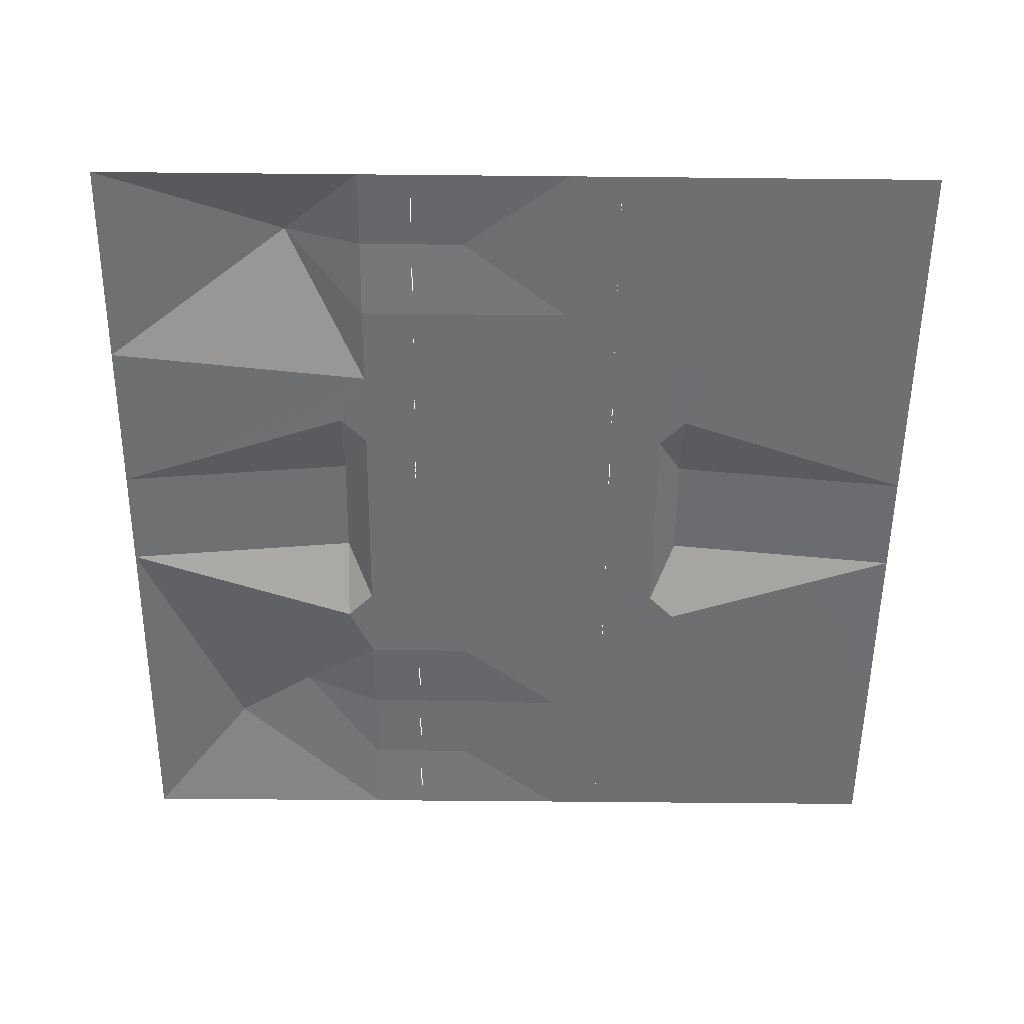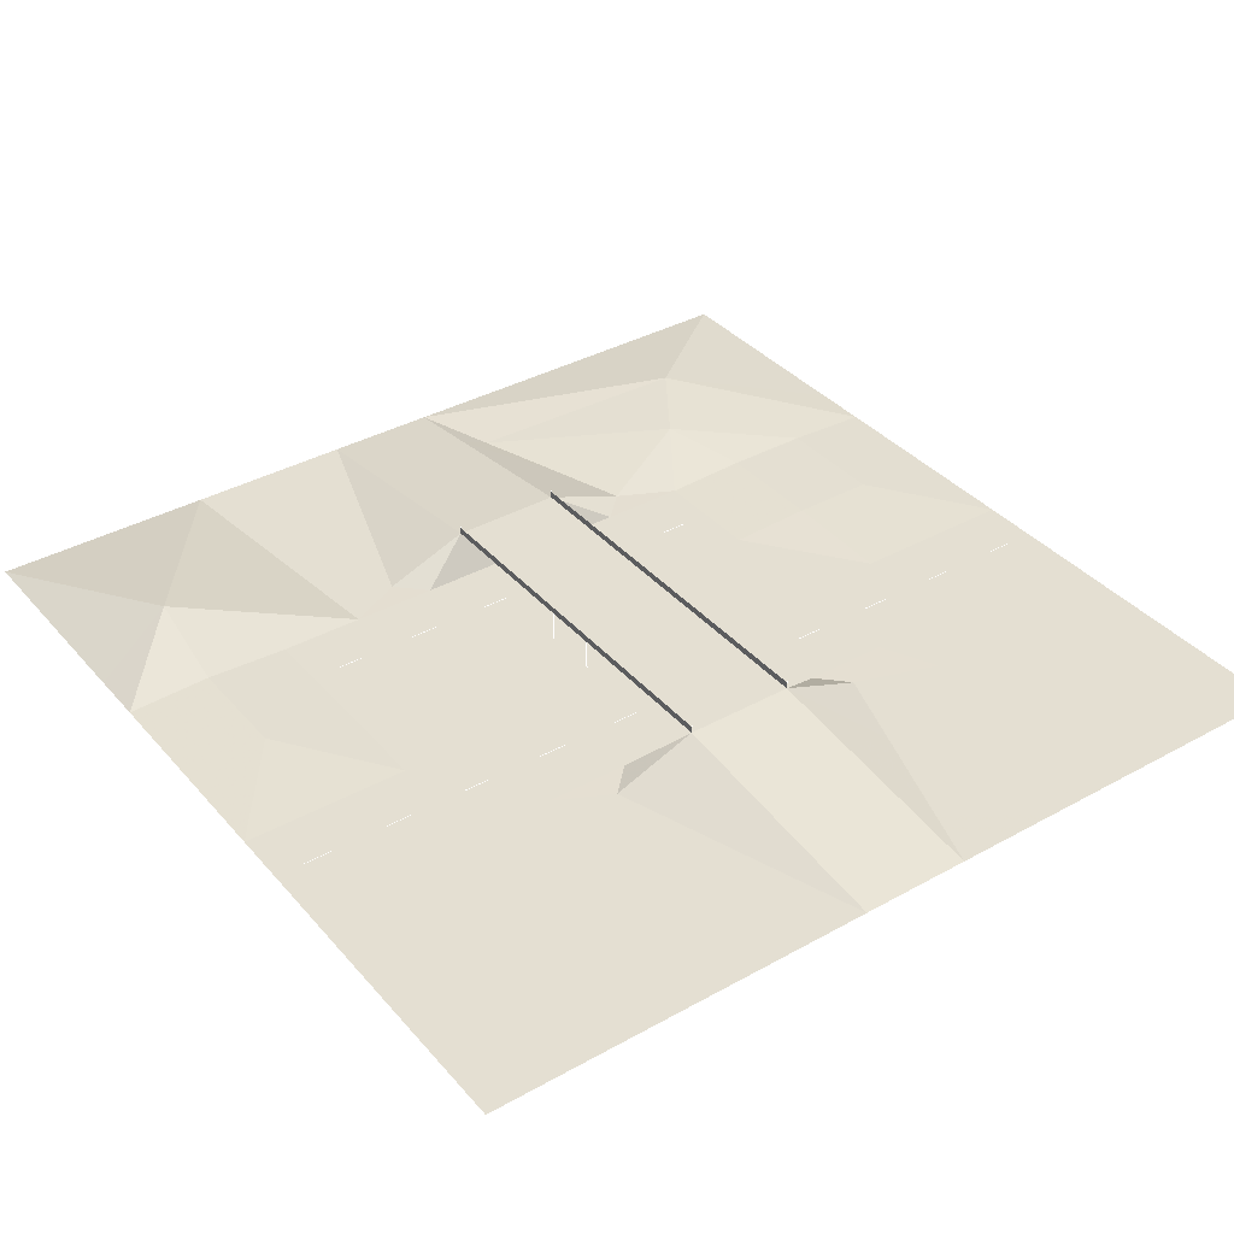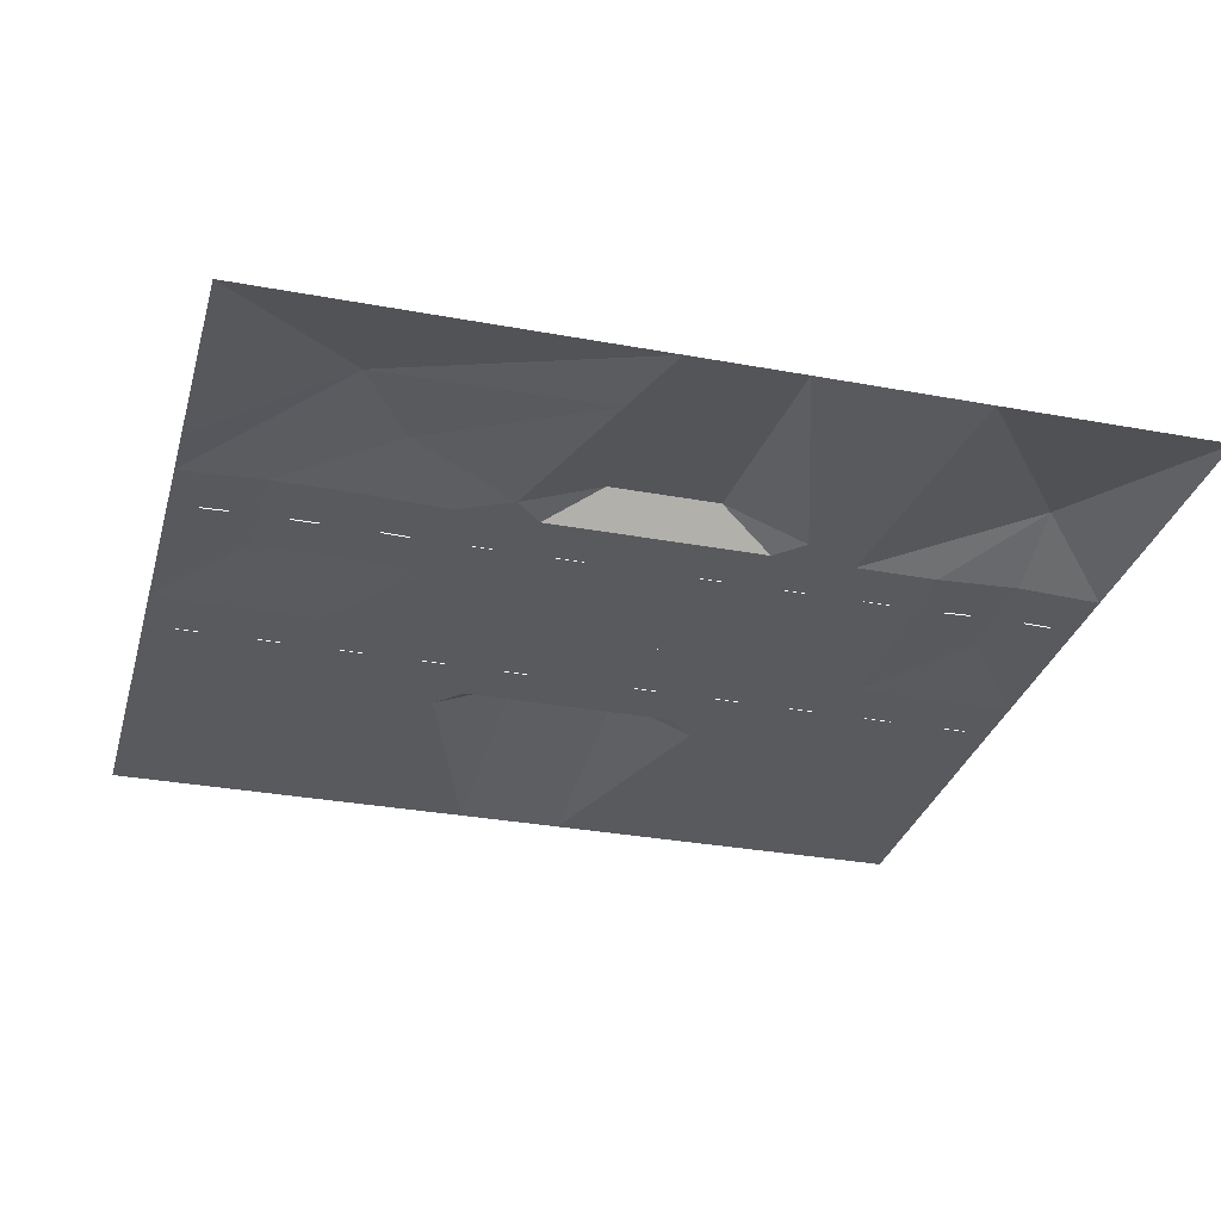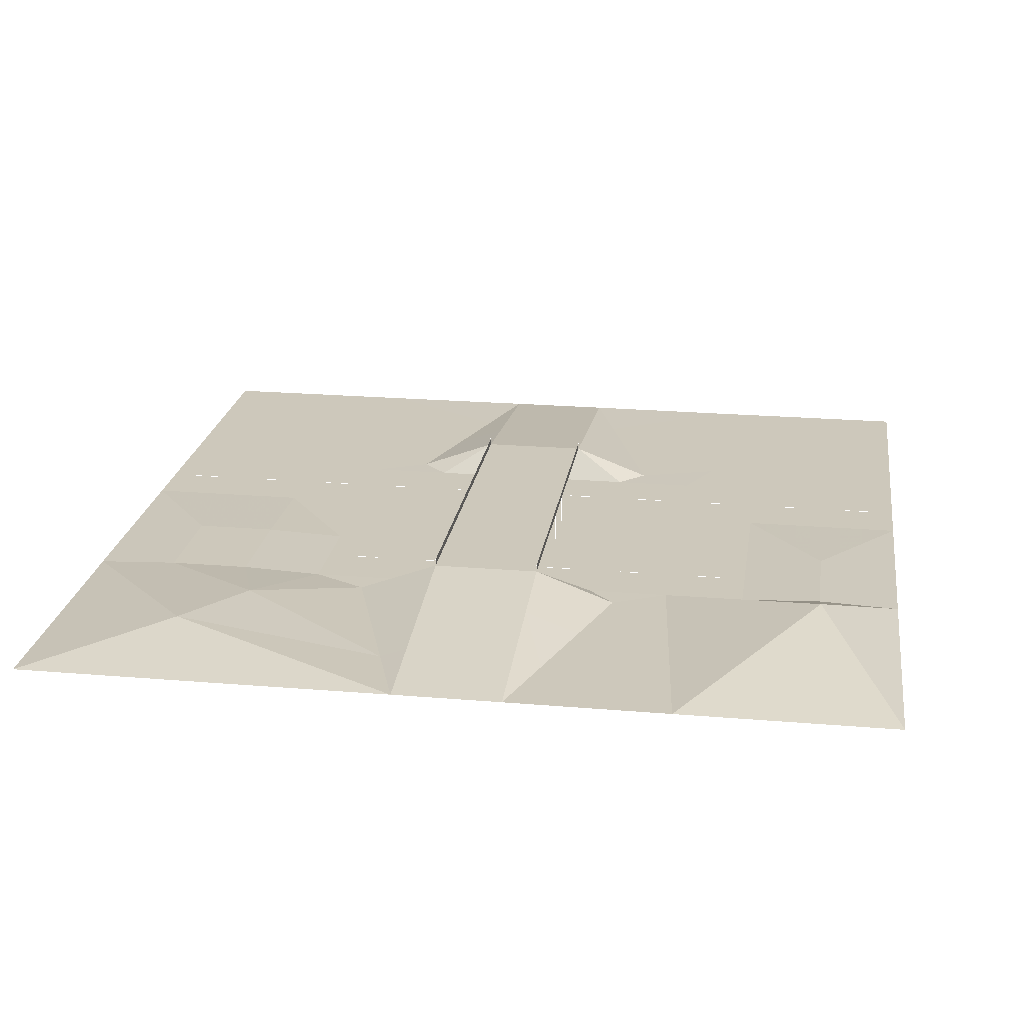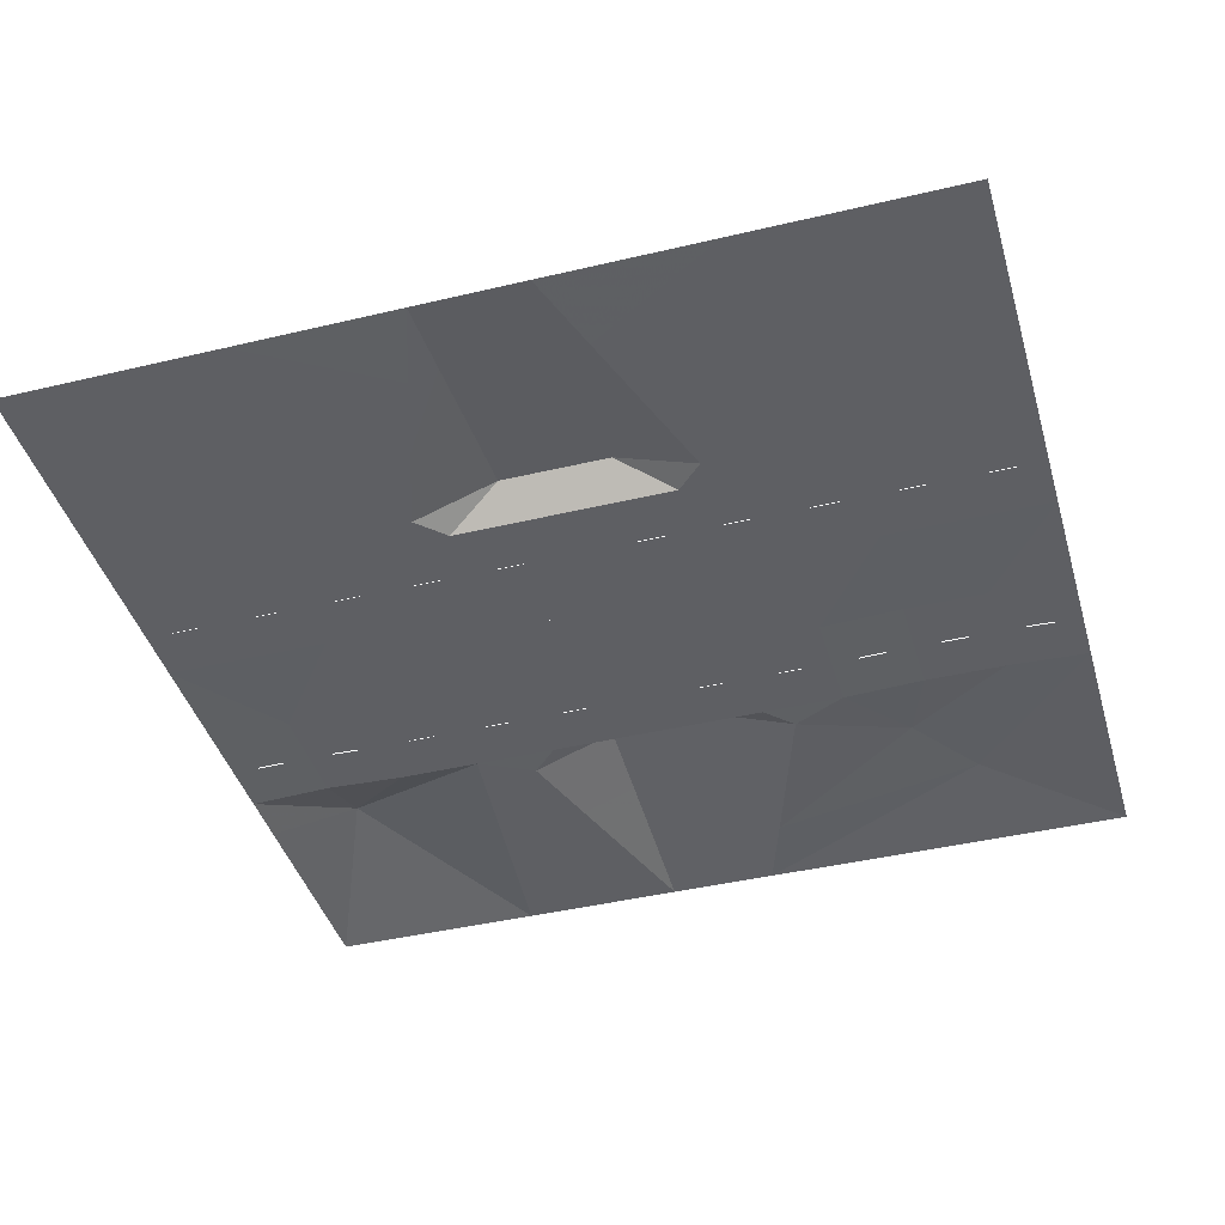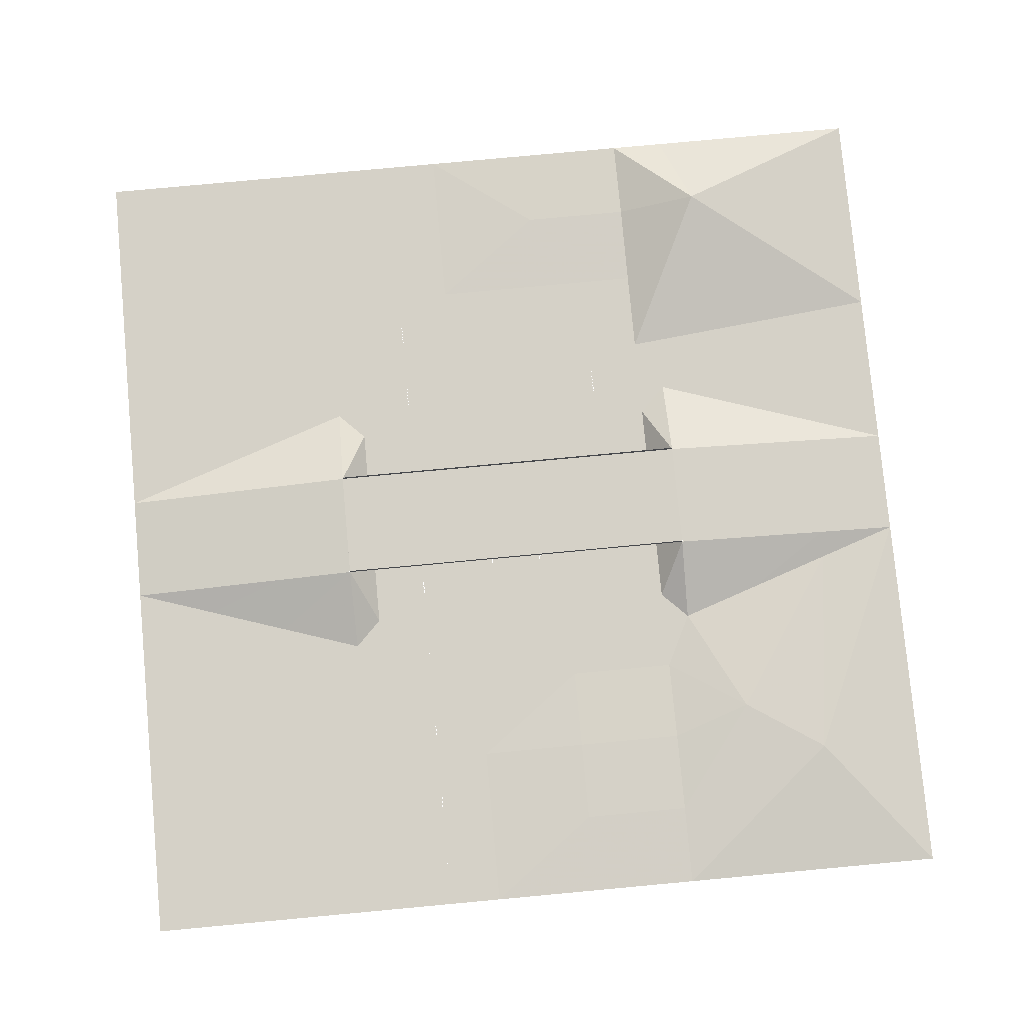
<metadata>
{"format":"obj","ext":"obj","renderer":"f3d","projection":"perspective","resolution":1024,"background":"white","views":[{"elev":-54.6,"azim":179.4,"up":"+Z"},{"elev":37.0,"azim":-125.6,"up":"+Z"},{"elev":-31.0,"azim":75.1,"up":"+Z"},{"elev":22.0,"azim":98.4,"up":"+Z"},{"elev":-41.9,"azim":-74.0,"up":"+Z"},{"elev":79.3,"azim":-5.3,"up":"+Z"}]}
</metadata>
<code>
o tiles3_60
v -2.048 2.048 0.001
v -1.024 2.048 0.001
v -1.024 1.024 0.001
v -2.048 1.024 0.001
v -2.048 -2.048 0.001
v -1.024 -2.048 0.001
v -1.024 -1.024 0.001
v -2.048 -1.024 0.001
v -0.768 -1.28 0.002
v -0.768 -1.664 0.002
v -0.768 -2.048 0.002
v -0.768 -0.896 0.002
v -0.768 -0.512 0.002
v -0.896 -0.64 0.001
v -1.28 -0.512 0.001
v -1.664 -0.384 0.001
v -2.048 -0.256 0.002
v -0.768 1.28 0.002
v -0.768 1.664 0.002
v -0.768 2.048 0.002
v -0.768 0.896 0.002
v -0.768 0.512 0.002
v -0.896 0.64 0.001
v -1.28 0.512 0.001
v -1.664 0.384 0.001
v -2.048 0.256 0.002
v 0.768 0.512 0.002
v 0.896 0.64 0.001
v 0.768 0.896 0.002
v 0.768 -0.896 0.002
v 0.768 -0.512 0.002
v 0.896 -0.64 0.001
v 1.28 0.512 0.001
v 1.664 0.384 0.001
v 2.048 1.024 0.001
v 2.048 0.256 0.002
v -0.256 2.048 0.002
v 0.256 2.048 0.002
v 0.256 1.664 0.018
v -0.256 1.664 0.002
v -0.256 1.28 0.002
v 0.256 1.28 0.002
v -0.256 0.896 0.002
v 0.256 0.896 0.002
v -0.256 0.512 0.002
v 0.256 0.512 0.002
v -0.256 0.128 0.002
v 0.256 0.128 0.002
v -0.256 -0.128 0.002
v 0.256 -0.128 0.002
v -0.256 -0.512 0.002
v 0.256 -0.512 0.002
v 0.256 -0.896 0.002
v -0.256 -0.896 0.002
v -0.256 -1.28 0.002
v 0.256 -1.664 0.018
v -0.256 -1.664 0.002
v -0.256 -2.048 0.002
v 0.256 -2.048 0.002
v -0.896 -0.256 0.146
v -0.768 -0.128 0.002
v -1.28 -0.256 0.098
v -1.664 -0.256 0.05
v -0.896 0.256 0.146
v -0.768 0.128 0.002
v 0.896 0.256 0.146
v 0.768 0.128 0.002
v 0.896 -0.256 0.146
v 0.768 -0.128 0.002
v 1.28 -0.256 0.098
v 1.28 -0.512 0.001
v 1.664 -0.256 0.05
v 1.664 -0.384 0.001
v 2.048 -0.256 0.002
v 1.664 0.256 0.05
v 1.28 0.256 0.098
v -1.664 0.256 0.05
v -1.28 0.256 0.098
v 2.048 2.048 0.001
v 1.024 2.048 0.001
v 1.152 1.664 0.177
v 0.768 2.048 0.002
v 0.768 1.664 0.018
v 0.768 1.28 0.002
v 2.048 -2.048 0.001
v 1.024 -2.048 0.001
v 1.536 -1.408 0.081
v 2.048 -1.024 0.001
v 1.152 -1.152 0.065
v 0.768 -1.28 0.018
v 0.768 -1.664 0.018
v 0.768 -2.048 0.002
v 0.256 -1.28 0.018
v -0.512 -1.92 0.002
v -0.512 -1.792 0.002
v -0.512 -1.536 0.002
v -0.512 -1.408 0.002
v -0.512 -1.152 0.002
v -0.512 -1.024 0.002
v -0.512 -0.768 0.002
v -0.512 -0.64 0.002
v -0.512 -0.384 0.002
v -0.512 -0.256 0.002
v -0.512 0.256 0.002
v -0.512 0.384 0.002
v -0.512 0.64 0.002
v -0.512 0.768 0.002
v -0.512 1.024 0.002
v -0.512 1.152 0.002
v -0.512 1.408 0.002
v -0.512 1.536 0.002
v -0.512 1.792 0.002
v -0.512 1.92 0.002
v 0.512 1.92 0.002
v 0.512 1.792 0.006
v 0.512 1.536 0.006
v 0.512 1.408 0.002
v 0.512 1.152 0.002
v 0.512 1.024 0.002
v 0.512 0.768 0.002
v 0.512 0.64 0.002
v 0.512 0.384 0.002
v 0.512 0.256 0.002
v 0.512 -0.256 0.002
v 0.512 -0.384 0.002
v 0.512 -0.64 0.002
v 0.512 -0.768 0.002
v 0.512 -1.024 0.002
v 0.512 -1.152 0.006
v 0.512 -1.408 0.008
v 0.512 -1.536 0.008
v 0.512 -1.792 0.006
v 0.512 -1.92 0.002
v -0.128 0.256 0.001
v -0.128 0.256 0.146
v 0.128 0.256 0.146
v 0.128 0.256 0.001
v 0.128 -0.256 0.146
v 0.128 -0.256 0.001
v -0.128 -0.256 0.146
v -0.128 -0.256 0.001
v -0.896 -0.256 0.178
v -0.128 -0.256 0.178
v -0.896 0.256 0.178
v -0.128 0.256 0.178
v 0.128 0.256 0.178
v 0.128 -0.256 0.178
v 0.896 0.256 0.178
v 0.896 -0.256 0.178
v -0.896 -0.256 0.186
v -0.896 0.256 0.186
v 0.896 -0.256 0.186
v 0.896 0.256 0.186
l 94 95
l 96 97
l 98 99
l 100 101
l 102 103
l 104 105
l 106 107
l 108 109
l 110 111
l 112 113
l 114 115
l 116 117
l 118 119
l 120 121
l 122 123
l 124 125
l 126 127
l 128 129
l 130 131
l 132 133
l 134 135
l 136 137
l 138 139
l 140 141
l 142 150
l 144 151
l 149 152
l 148 153
f 1 2 3
f 3 4 1
f 5 6 7
f 7 8 5
f 6 7 9
f 9 10 6
f 10 6 11
f 7 9 12
f 12 13 14
f 7 12 14
f 14 15 7
f 15 7 8
f 8 16 15
f 16 8 17
f 2 3 18
f 18 19 2
f 19 20 2
f 3 18 21
f 21 22 23
f 23 21 3
f 3 24 23
f 24 3 4
f 4 25 24
f 25 4 26
f 27 28 29
f 30 31 32
f 29 28 33
f 34 35 29
f 29 33 34
f 34 35 36
f 37 38 39
f 39 37 40
f 39 40 41
f 41 42 39
f 41 43 44
f 44 42 41
f 43 45 46
f 46 44 43
f 45 47 48
f 48 46 45
f 47 49 50
f 50 48 47
f 49 51 52
f 52 50 49
f 51 52 53
f 53 54 51
f 54 53 55
f 57 58 56
f 56 58 59
f 13 14 60
f 60 13 61
f 60 14 15
f 15 62 60
f 62 15 16
f 16 63 62
f 63 16 17
f 60 64 65
f 65 61 60
f 64 65 22
f 22 64 23
f 28 66 27
f 66 67 27
f 66 68 69
f 69 67 66
f 68 69 31
f 31 68 32
f 32 68 70
f 70 71 32
f 71 70 72
f 72 73 71
f 73 72 74
f 36 75 34
f 34 75 76
f 76 33 34
f 33 76 66
f 66 28 33
f 77 25 26
f 77 25 24
f 24 78 77
f 78 24 23
f 23 64 78
f 79 80 81
f 81 80 82
f 81 82 83
f 81 83 84
f 81 84 29
f 81 29 35
f 35 81 79
f 85 86 87
f 87 85 88
f 87 88 74
f 74 87 73
f 73 87 89
f 89 73 71
f 89 71 32
f 32 89 30
f 89 30 90
f 90 89 91
f 91 89 87
f 87 91 92
f 92 87 86
f 91 56 59
f 59 92 91
f 53 52 31
f 31 30 53
f 52 31 69
f 69 50 52
f 50 69 67
f 67 48 50
f 48 67 27
f 27 46 48
f 46 27 29
f 29 44 46
f 44 29 84
f 84 42 44
f 84 42 39
f 39 83 84
f 38 39 83
f 83 82 38
f 11 10 57
f 57 58 11
f 10 57 55
f 55 9 10
f 53 30 90
f 90 93 53
f 93 90 91
f 91 56 93
f 56 57 55
f 55 93 56
f 93 55 53
f 55 9 12
f 12 54 55
f 54 12 13
f 13 51 54
f 51 13 61
f 61 49 51
f 49 61 65
f 65 47 49
f 47 65 22
f 22 45 47
f 45 22 21
f 21 43 45
f 43 21 18
f 18 41 43
f 41 18 19
f 19 40 41
f 40 19 20
f 20 37 40
f 36 74 72
f 72 75 36
f 75 72 70
f 70 76 75
f 76 70 68
f 68 66 76
f 17 26 77
f 77 63 17
f 63 77 78
f 78 62 63
f 78 62 60
f 60 64 78
f 135 136 138
f 138 140 135
f 138 136 66
f 66 68 138
f 135 140 60
f 60 64 135
f 60 142 143
f 143 140 60
f 64 144 145
f 145 135 64
f 135 145 146
f 146 136 135
f 140 143 147
f 147 138 140
f 136 146 148
f 148 66 136
f 138 147 149
f 149 68 138

</code>
